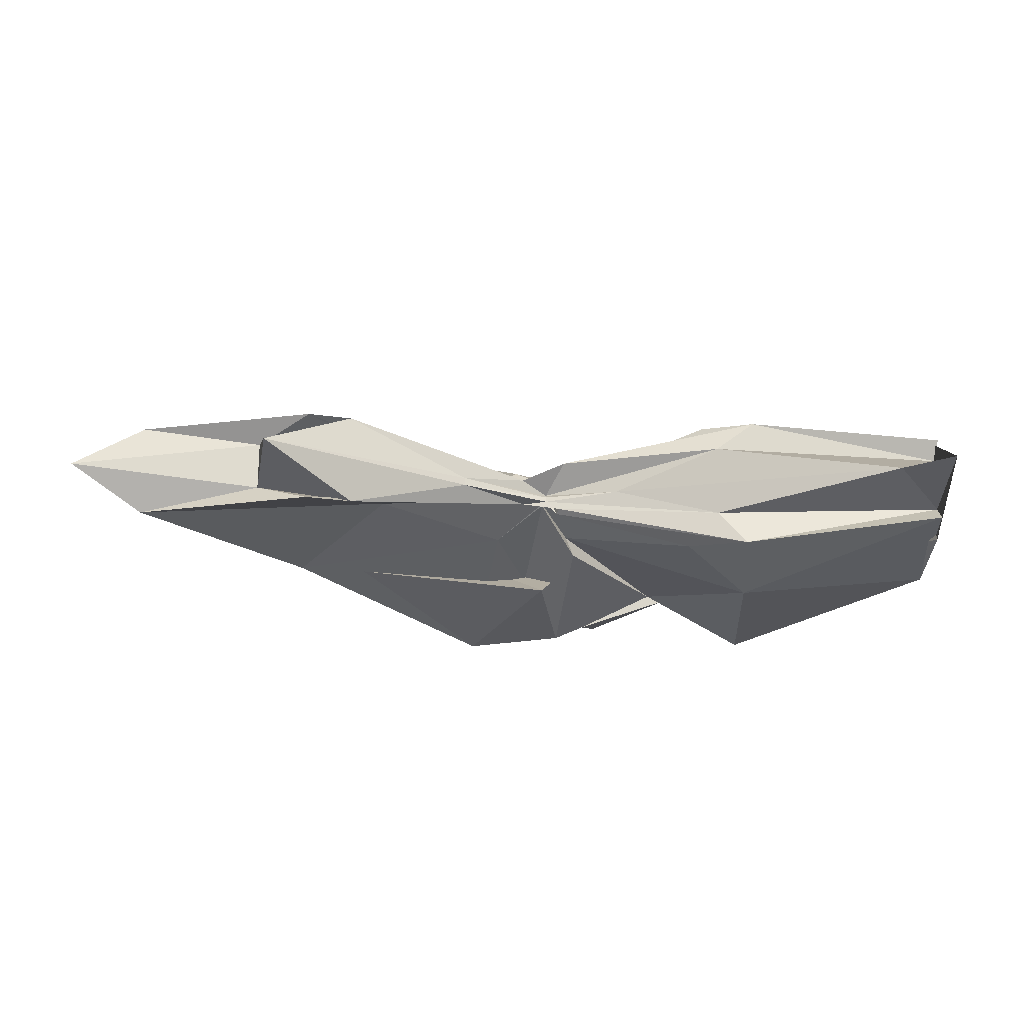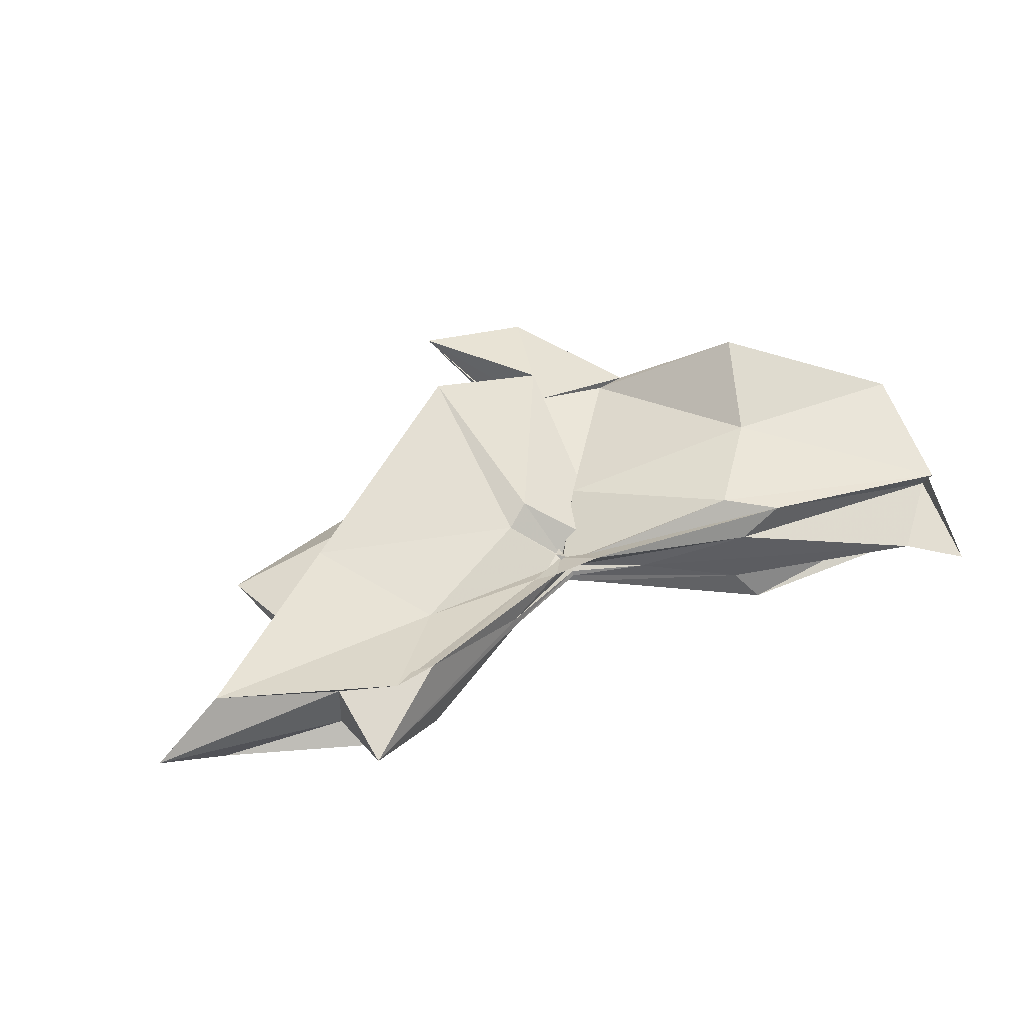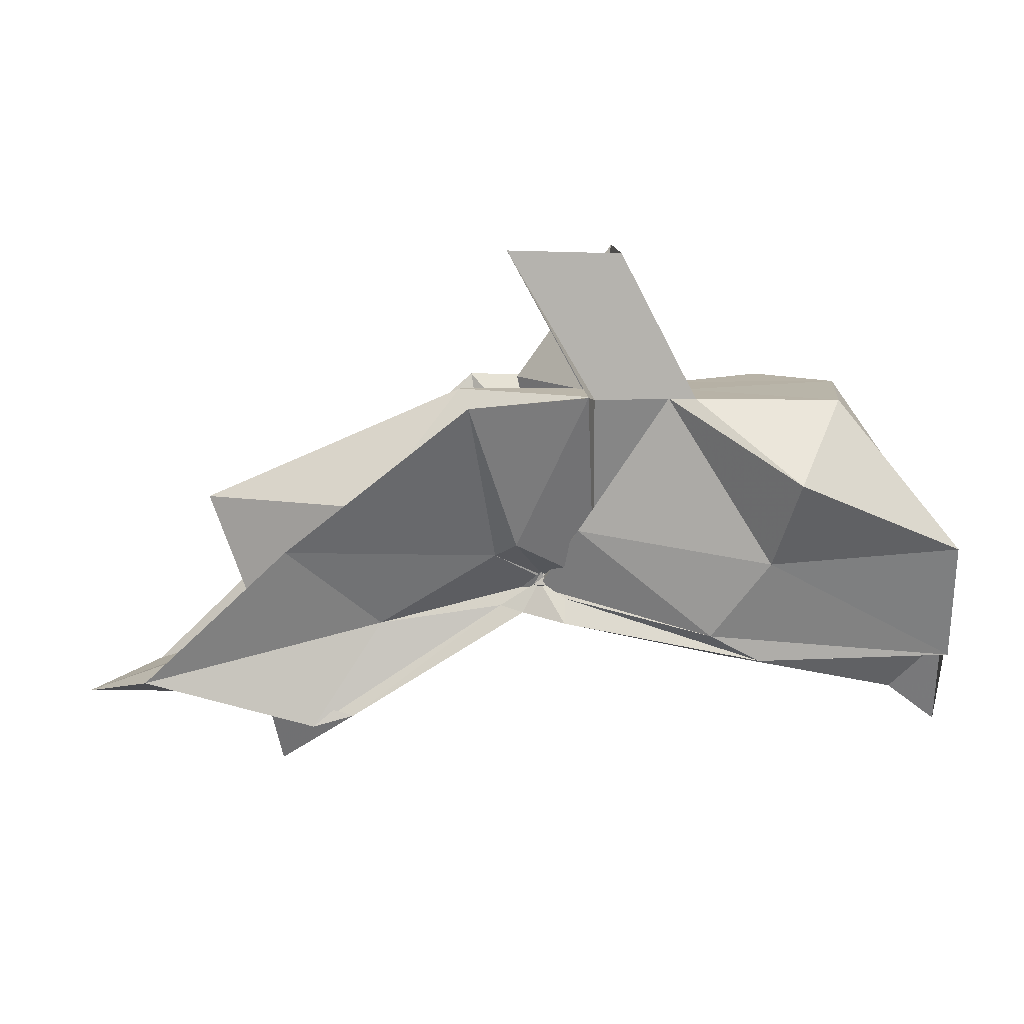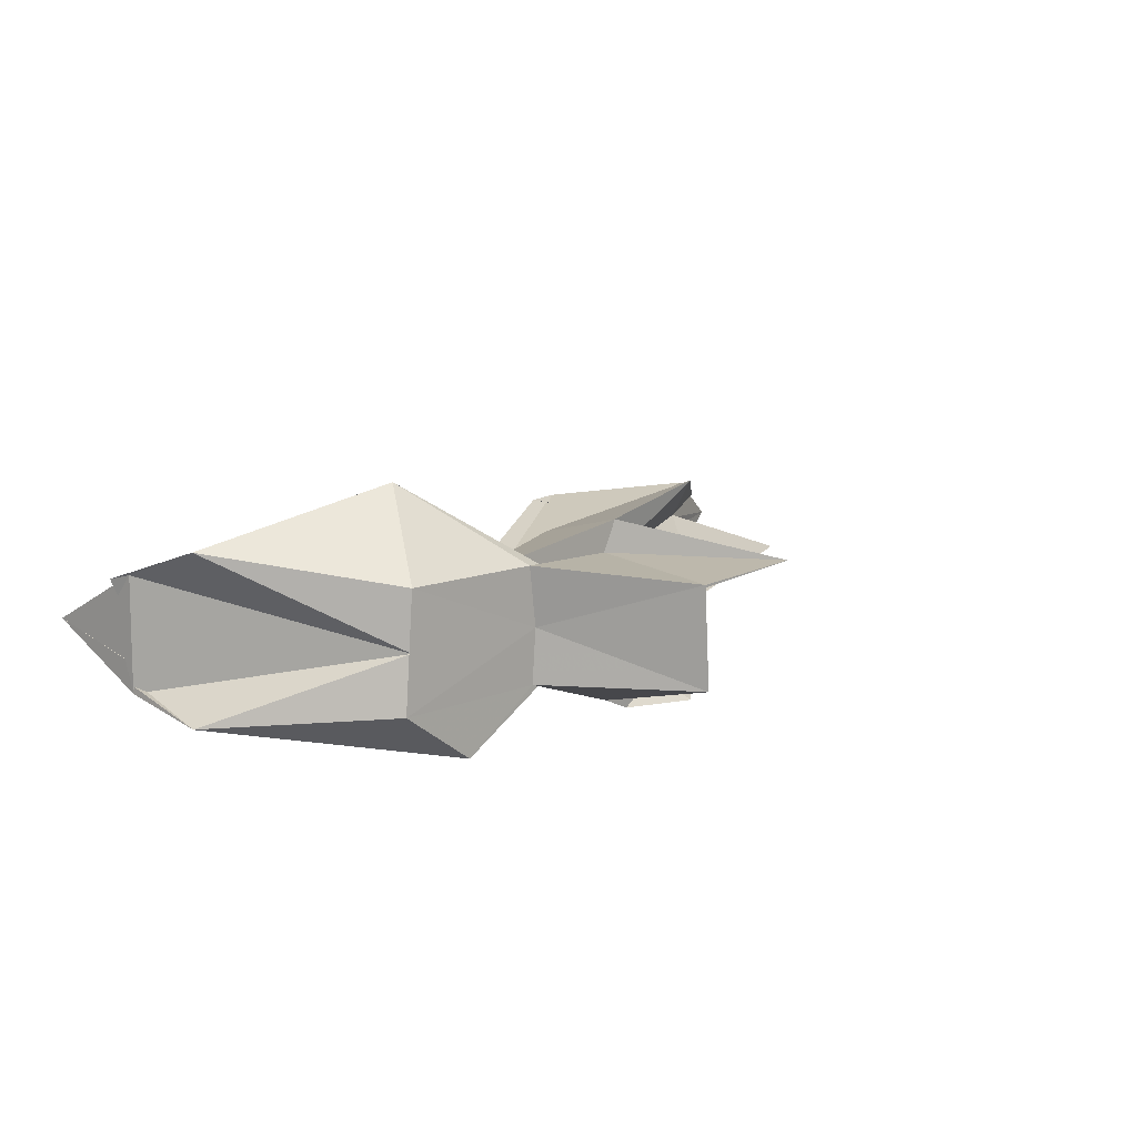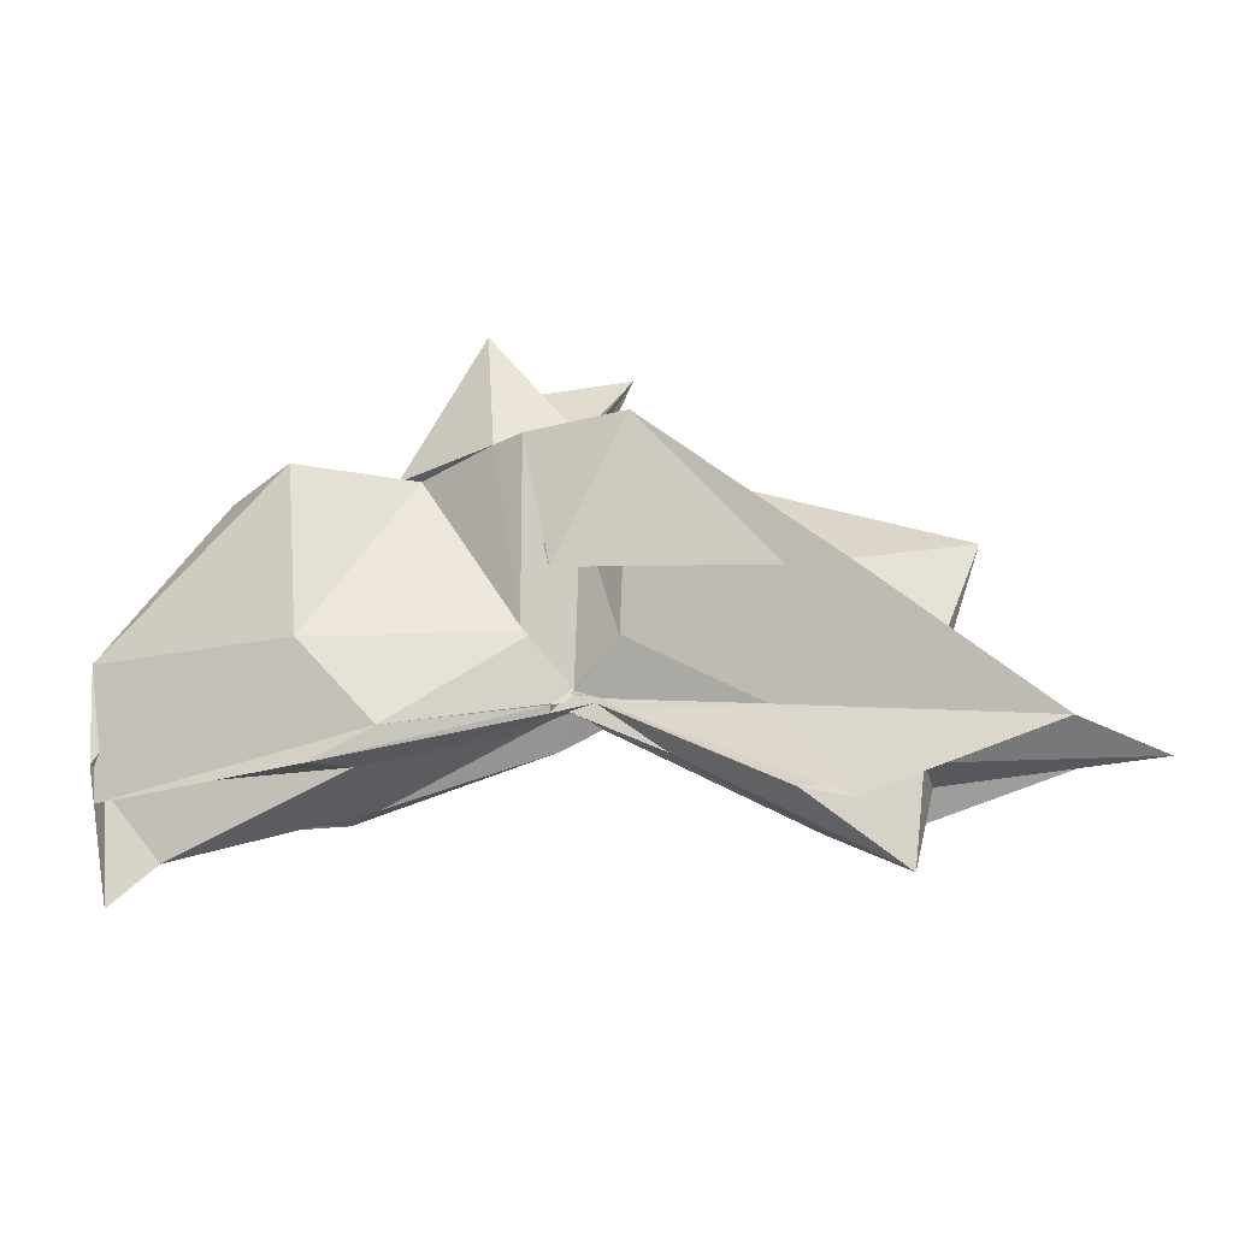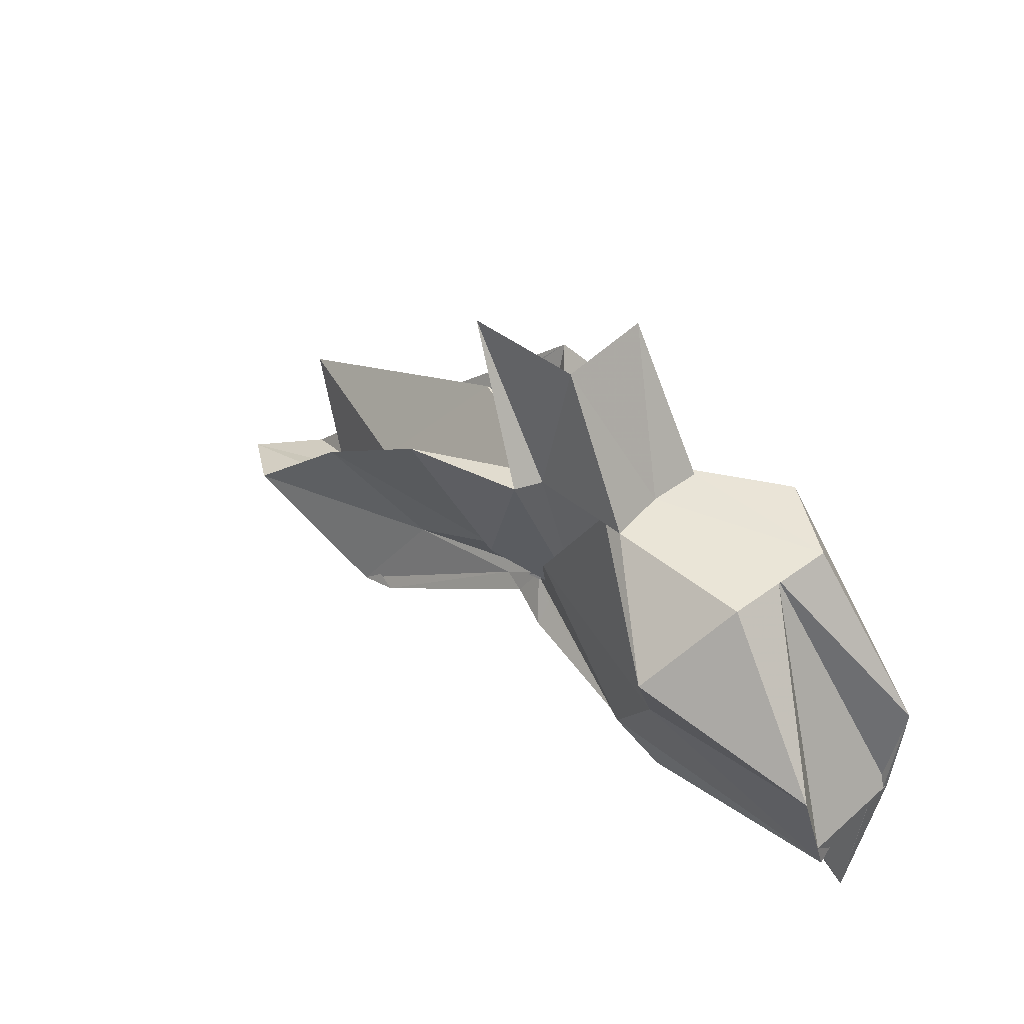
<metadata>
{"format":"obj","ext":"obj","renderer":"f3d","projection":"perspective","resolution":1024,"background":"white","views":[{"elev":-18.5,"azim":179.7,"up":"+Y"},{"elev":43.8,"azim":159.4,"up":"+Y"},{"elev":12.9,"azim":-179.4,"up":"+Z"},{"elev":10.6,"azim":-46.5,"up":"+Y"},{"elev":-29.6,"azim":15.4,"up":"+Z"},{"elev":43.9,"azim":-135.5,"up":"+Z"}]}
</metadata>
<code>
v -0.4339 0.001563 0.2481
v -0.4029 -0.003847 0.06066
v -0.1077 -0.003873 0.1522
v -0.2501 0.04236 0.1521
v -0.338 0.0921 0.2468
v -0.377 0.03936 0.1188
v -0.4448 -0.001233 0.07706
v -0.5056 0.04002 0.2471
v -0.6114 0.113 0.187
v -0.6476 0.04577 0.247
v -0.6556 -0.04898 0.2478
v -0.5923 -0.09248 0.2475
v -0.5076 -0.04362 0.2469
v -0.4293 -0.04209 0.1144
v -0.3855 -0.04263 0.1972
v -0.3351 -0.09435 0.2469
v -0.2276 -0.05307 0.1265
v -0.1529 0.01019 0.03372
v -0.1792 0.04855 0.1141
v -0.3586 0.02545 0.1065
v -0.4001 -0.003531 0.08114
v -0.4299 0.02864 0.1293
v -0.5921 0.07305 0.1112
v -0.7494 0.06982 0.1239
v -0.6484 -0.002579 0.2463
v -0.7491 -0.06345 0.1176
v -0.5847 -0.07915 0.109
v -0.4228 -0.0234 0.1197
v -0.4001 -0.005908 0.07804
v -0.3598 -0.03064 0.1034
v -0.1799 -0.05413 0.1148
v -0.1545 -0.01564 0.03045
v -0.05199 0.03491 -0.007437
v -0.2577 0.01042 0.04154
v -0.404 -0.006597 0.07593
v -0.3965 -0.0009419 0.07106
v -0.5438 0.05536 0.04287
v -0.7515 0.03722 0.02174
v -0.7494 0.04274 0.04396
v -0.7496 -0.04893 0.04374
v -0.7493 -0.03623 0.01865
v -0.5289 -0.0552 0.04322
v -0.3919 0.007421 0.07587
v -0.4042 -0.002093 0.07392
v -0.2579 -0.01641 0.0416
v -0.0525 -0.04142 -0.007265
v 0.005448 -0.003724 -0.02663
v -0.1988 0.03414 -0.04707
v -0.3628 0.003476 0.05576
v -0.3971 0.0001903 0.07717
v -0.4196 0.01001 0.06375
v -0.5867 0.05155 0.01982
v -0.7487 0.02053 0.03013
v -0.7492 -0.003824 -0.04963
v -0.7498 -0.02321 0.03529
v -0.5774 -0.05914 0.01838
v -0.4128 -0.01978 0.06044
v -0.3988 0.002875 0.08626
v -0.3634 -0.01042 0.05391
v -0.1986 -0.04071 -0.0474
v -0.154 -0.02307 -0.02036
v -0.1543 0.01589 -0.02004
v -0.3272 -0.007466 0.2474
v -0.4422 0.03558 0.2471
v -0.4371 0.07196 0.2526
v -0.4428 0.0453 0.2466
v -0.5279 0.04627 0.2478
v -0.5216 -0.002798 0.2477
v -0.5245 -0.04761 0.2471
v -0.4421 -0.07483 0.2482
v -0.4166 -0.0858 0.2475
v -0.4005 -0.06704 0.1436
v -0.436 -0.009499 0.248
v -0.3691 0.04495 0.3717
v -0.4645 0.03859 0.3688
v -0.4589 -0.0444 0.3684
v -0.3769 -0.05467 0.2505
v -0.2339 0.03422 -0.03671
v -0.3824 0.008734 0.05067
v -0.4191 0.02271 0.04449
v -0.5542 0.02727 0.01789
v -0.7088 -0.003826 -0.01941
v -0.5542 -0.02996 0.02531
v -0.4146 -0.01637 0.05563
v -0.3831 -0.009763 0.06288
v -0.2356 -0.04041 -0.0351
v -0.1668 -0.003805 -0.08881
v -0.331 2.909e-05 0.01945
v -0.4033 -0.000786 0.06501
v -0.4657 -0.003698 0.04474
v -0.403 -0.008384 0.05923
v -0.3312 -0.006735 0.01855
f 3 18 4
f 4 18 19
f 4 19 5
f 5 19 20
f 5 20 6
f 6 20 21
f 6 21 7
f 7 21 22
f 7 22 8
f 8 22 23
f 8 23 9
f 9 23 24
f 9 24 10
f 10 24 25
f 10 25 11
f 11 25 26
f 11 26 12
f 12 26 27
f 12 27 13
f 13 27 28
f 13 28 14
f 14 28 29
f 14 29 15
f 15 29 30
f 15 30 16
f 16 30 31
f 16 31 17
f 17 31 32
f 17 32 3
f 3 32 18
f 18 33 19
f 19 33 34
f 19 34 20
f 20 34 35
f 20 35 21
f 21 35 36
f 21 36 22
f 22 36 37
f 22 37 23
f 23 37 38
f 23 38 24
f 24 38 39
f 24 39 25
f 25 39 40
f 25 40 26
f 26 40 41
f 26 41 27
f 27 41 42
f 27 42 28
f 28 42 43
f 28 43 29
f 29 43 44
f 29 44 30
f 30 44 45
f 30 45 31
f 31 45 46
f 31 46 32
f 32 46 47
f 32 47 18
f 18 47 33
f 33 48 34
f 34 48 49
f 34 49 35
f 35 49 50
f 35 50 36
f 36 50 51
f 36 51 37
f 37 51 52
f 37 52 38
f 38 52 53
f 38 53 39
f 39 53 54
f 39 54 40
f 40 54 55
f 40 55 41
f 41 55 56
f 41 56 42
f 42 56 57
f 42 57 43
f 43 57 58
f 43 58 44
f 44 58 59
f 44 59 45
f 45 59 60
f 45 60 46
f 46 60 61
f 46 61 47
f 47 61 62
f 47 62 33
f 33 62 48
f 63 64 73
f 64 74 73
f 64 65 74
f 65 66 74
f 66 75 74
f 66 67 75
f 67 68 75
f 68 76 75
f 68 69 76
f 69 70 76
f 70 77 76
f 70 71 77
f 71 72 77
f 72 73 77
f 72 63 73
f 78 88 79
f 79 88 89
f 79 89 80
f 80 89 81
f 81 89 90
f 81 90 82
f 82 90 83
f 83 90 91
f 83 91 84
f 84 91 85
f 85 91 92
f 85 92 86
f 86 92 87
f 87 92 88
f 87 88 78
f 3 4 63
f 63 4 64
f 4 5 64
f 64 5 65
f 5 6 65
f 6 7 65
f 65 7 66
f 7 8 66
f 66 8 67
f 8 9 67
f 9 10 67
f 67 10 68
f 10 11 68
f 68 11 69
f 11 12 69
f 12 13 69
f 69 13 70
f 13 14 70
f 70 14 71
f 14 15 71
f 15 16 71
f 71 16 72
f 16 17 72
f 72 17 63
f 17 3 63
f 48 78 49
f 49 78 79
f 49 79 50
f 50 79 80
f 50 80 51
f 51 80 52
f 52 80 81
f 52 81 53
f 53 81 82
f 53 82 54
f 54 82 55
f 55 82 83
f 55 83 56
f 56 83 84
f 56 84 57
f 57 84 58
f 58 84 85
f 58 85 59
f 59 85 86
f 59 86 60
f 60 86 61
f 61 86 87
f 61 87 62
f 62 87 78
f 62 78 48
f 73 74 1
f 74 75 1
f 75 76 1
f 76 77 1
f 77 73 1
f 89 88 2
f 90 89 2
f 91 90 2
f 92 91 2
f 88 92 2

</code>
